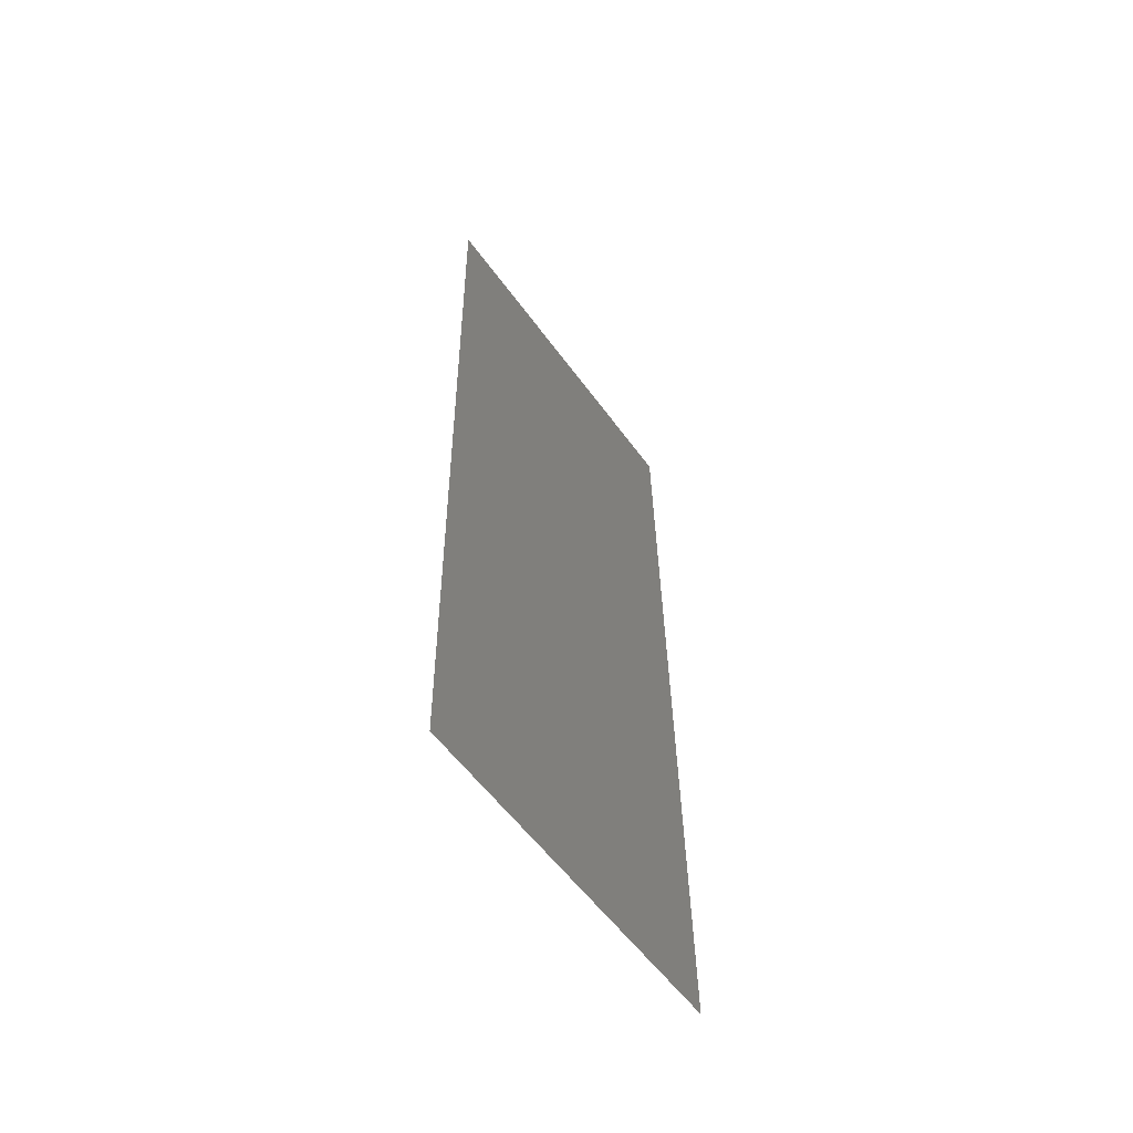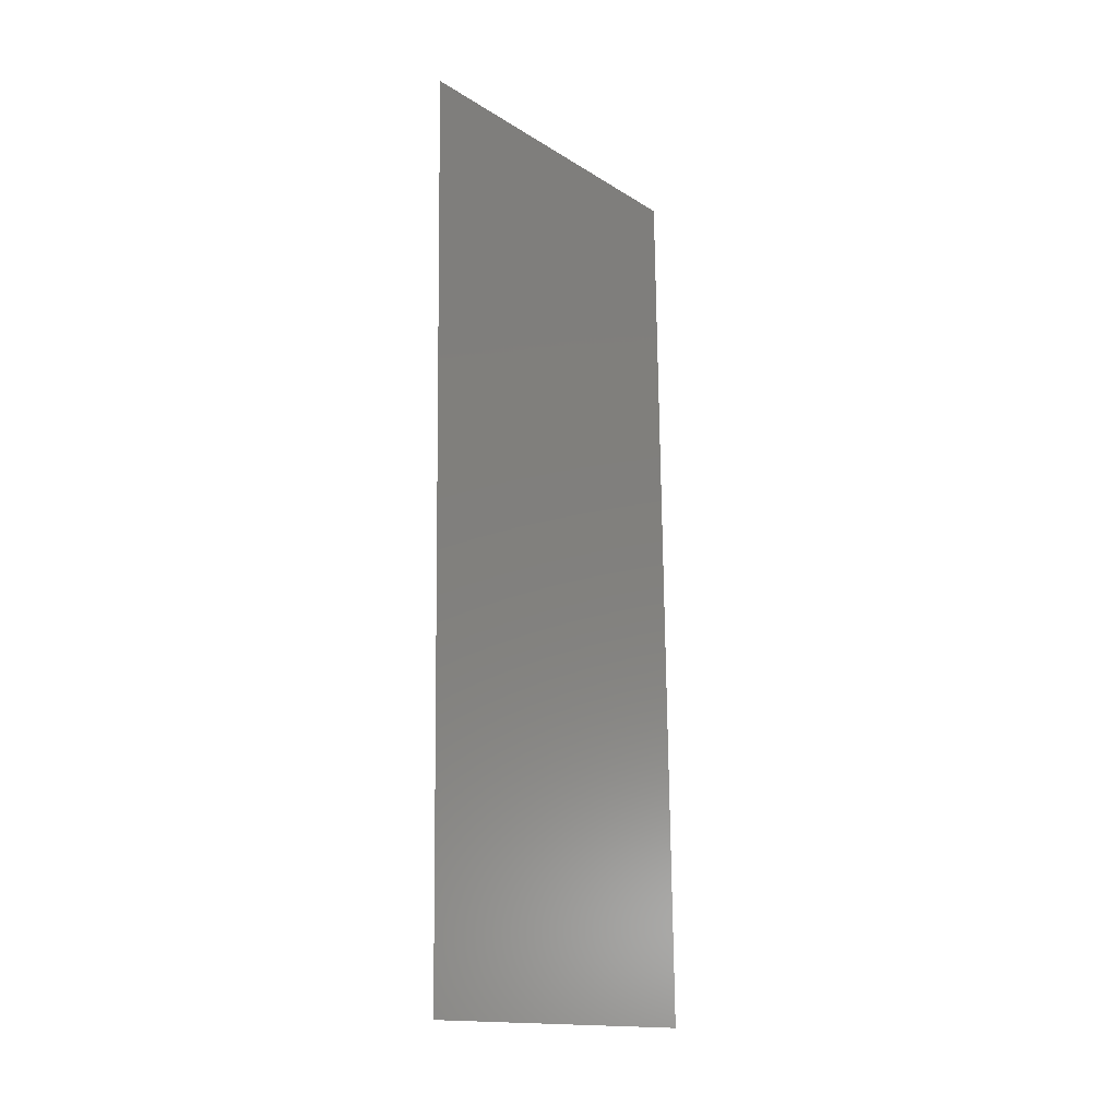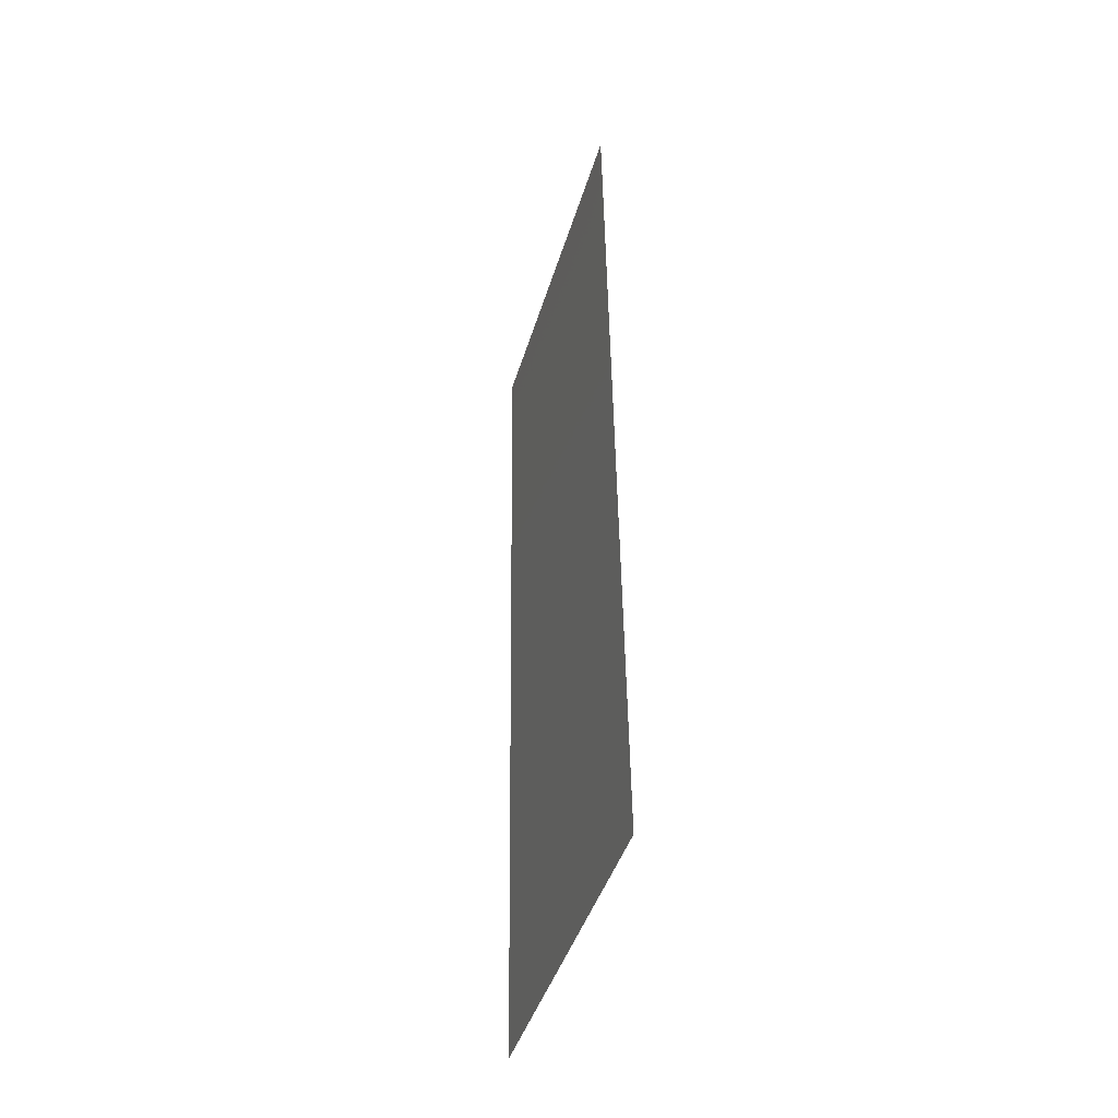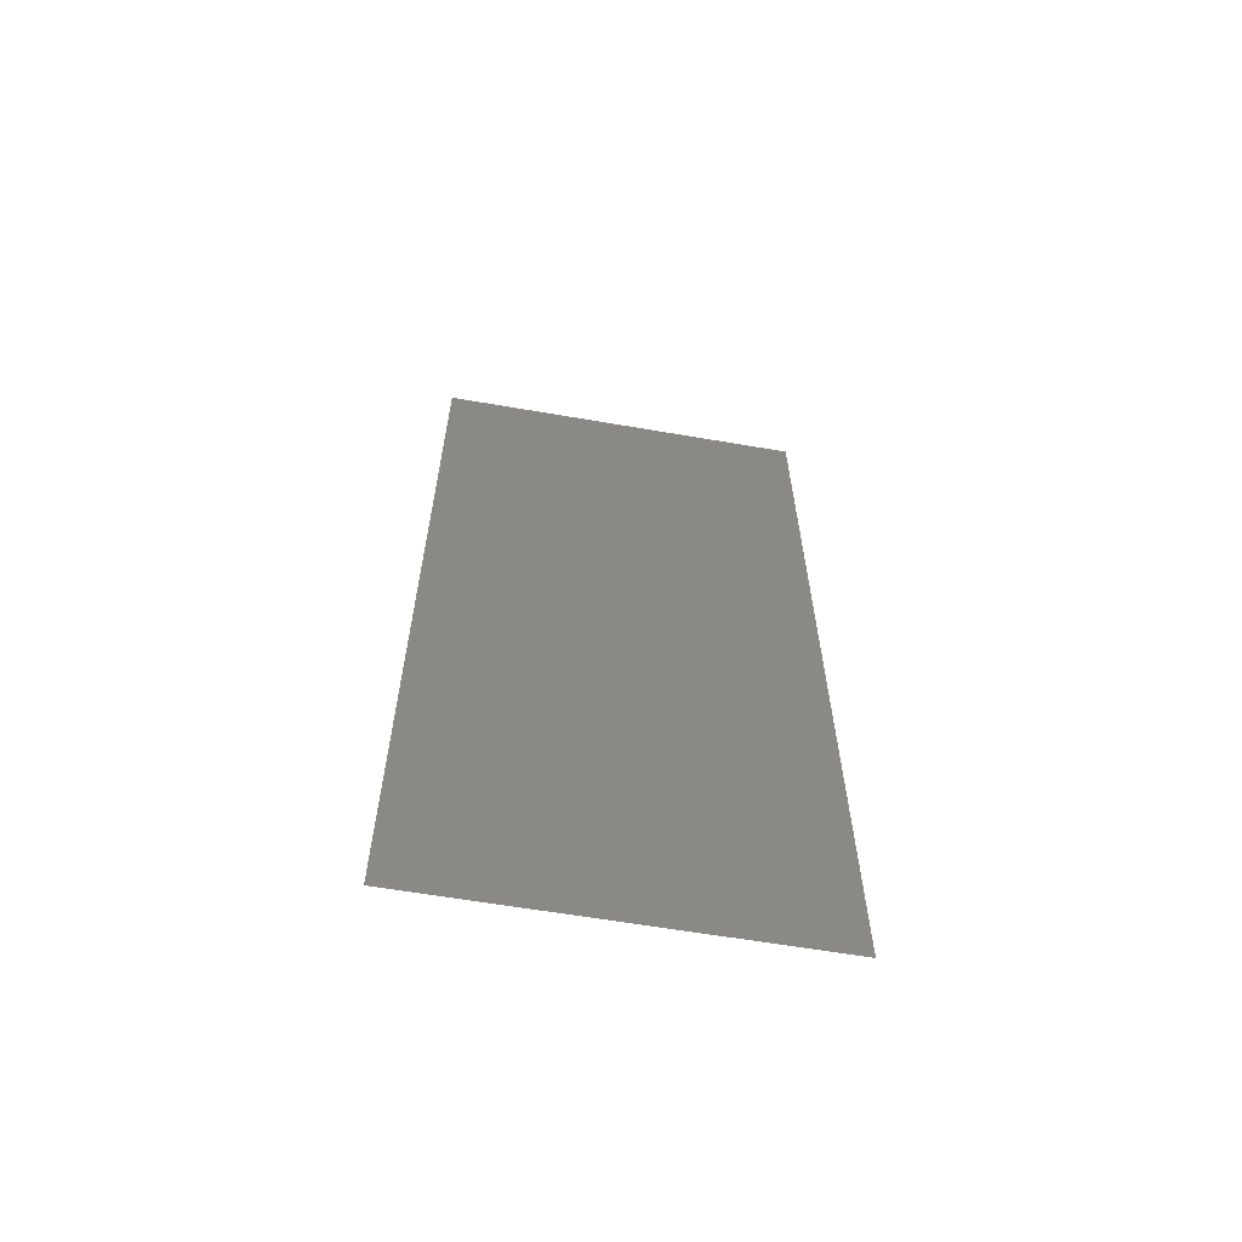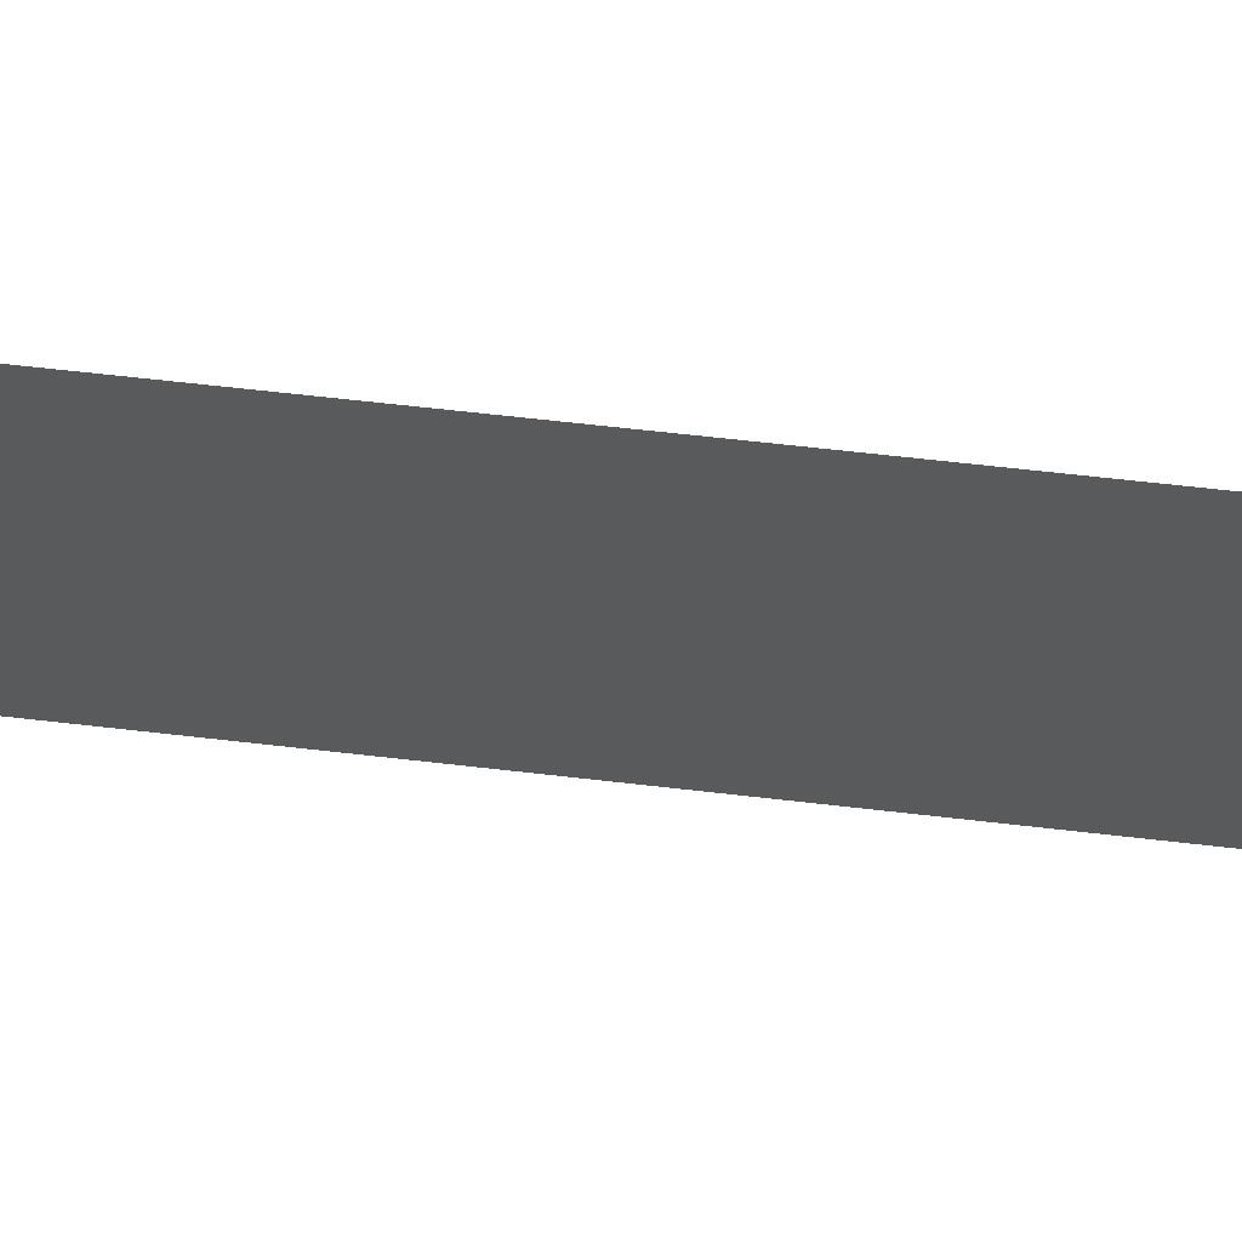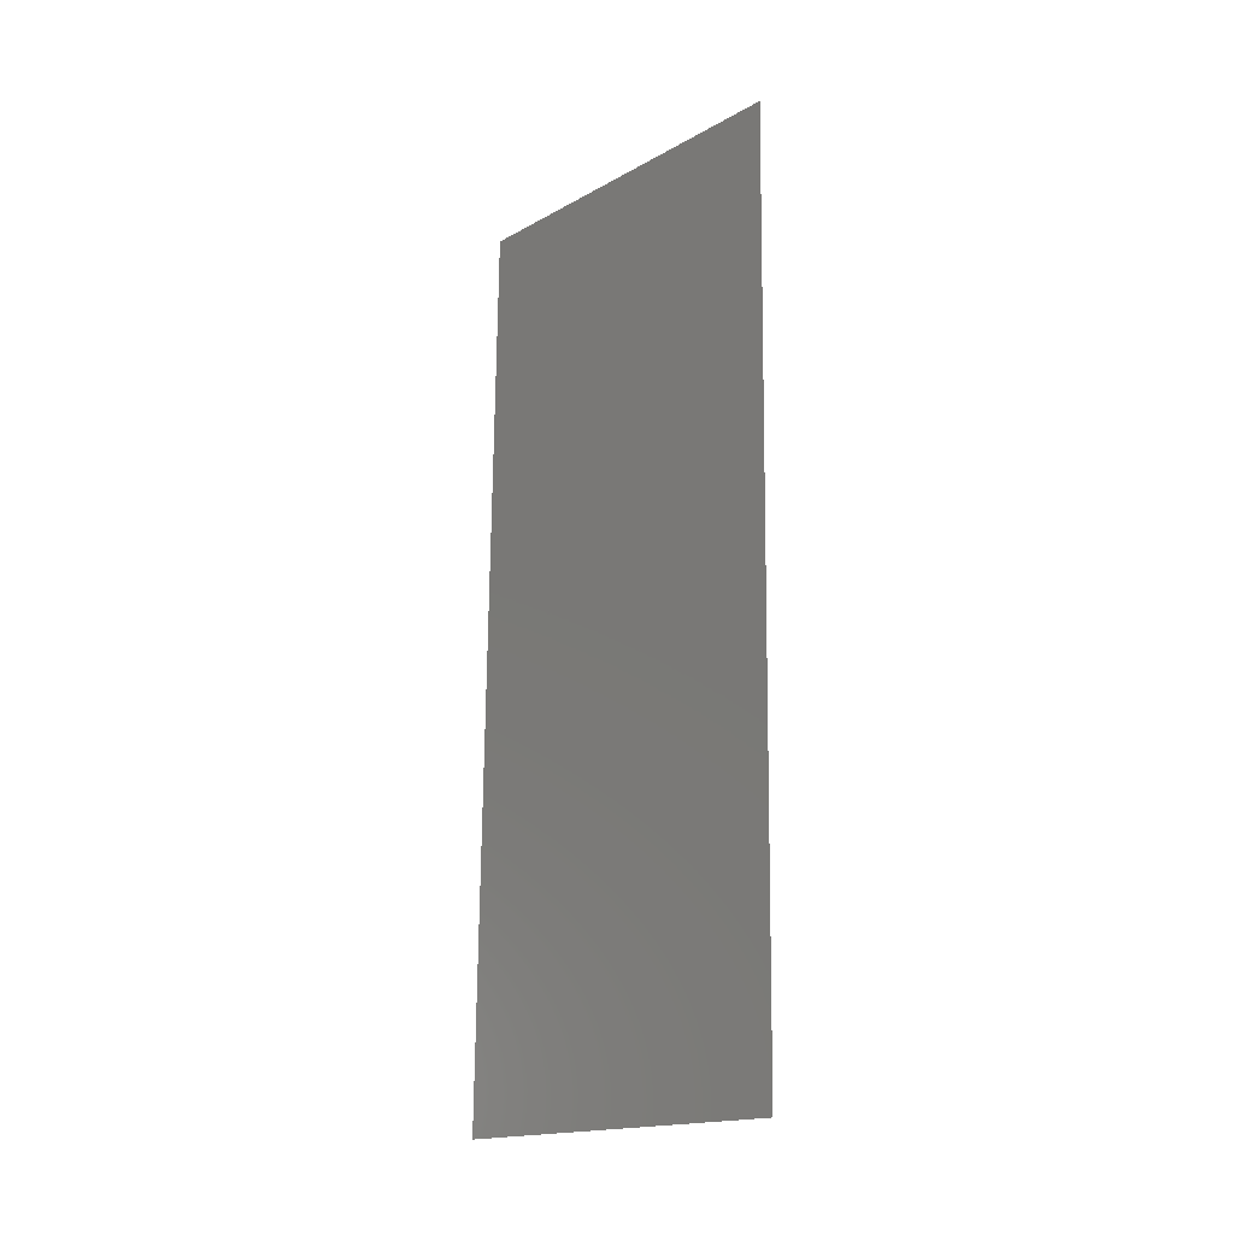
<metadata>
{"format":"stl","ext":"stl","renderer":"f3d","projection":"perspective","resolution":1024,"background":"white","views":[{"elev":-56.3,"azim":-144.6,"up":"+Y"},{"elev":-15.3,"azim":-142.3,"up":"+Y"},{"elev":-42.9,"azim":163.8,"up":"+Y"},{"elev":-61.0,"azim":-100.0,"up":"+Y"},{"elev":66.0,"azim":-84.2,"up":"+Z"},{"elev":-17.6,"azim":-42.9,"up":"+Y"}]}
</metadata>
<code>
# stl→obj: 21 verts, 26 faces
v 0.008535 0.03918 0
v 0.008468 0.03428 0.01152
v 0.008401 0.02939 0
v 0.008134 0.009795 0.02
v 0.008201 0.01469 0.008484
v 0.008268 0.01959 0.02
v 0.008335 0.02449 0.01
v 0.008268 0.01959 0
v 0.008581 0.0425 0.007335
v 0.008088 0.006472 0.01266
v 0.008401 0.02939 0.02
v 0.008134 0.009795 0
v 0.008535 0.03918 0.02
v 0.008669 0.04898 0
v 0.008 0 0.02
v 0.008669 0.04898 0.01
v 0.008 0 0.01
v 0.008591 0.04323 0.01418
v 0.008079 0.005749 0.00582
v 0.008 0 0
v 0.008669 0.04898 0.02
f 1 2 3
f 4 5 6
f 2 7 3
f 3 7 8
f 5 7 6
f 1 9 2
f 4 10 5
f 8 7 5
f 6 7 11
f 11 7 2
f 8 5 12
f 11 2 13
f 14 9 1
f 15 10 4
f 16 9 14
f 17 10 15
f 2 18 13
f 5 19 12
f 20 19 17
f 21 18 16
f 13 18 21
f 12 19 20
f 9 18 2
f 10 19 5
f 16 18 9
f 17 19 10

</code>
